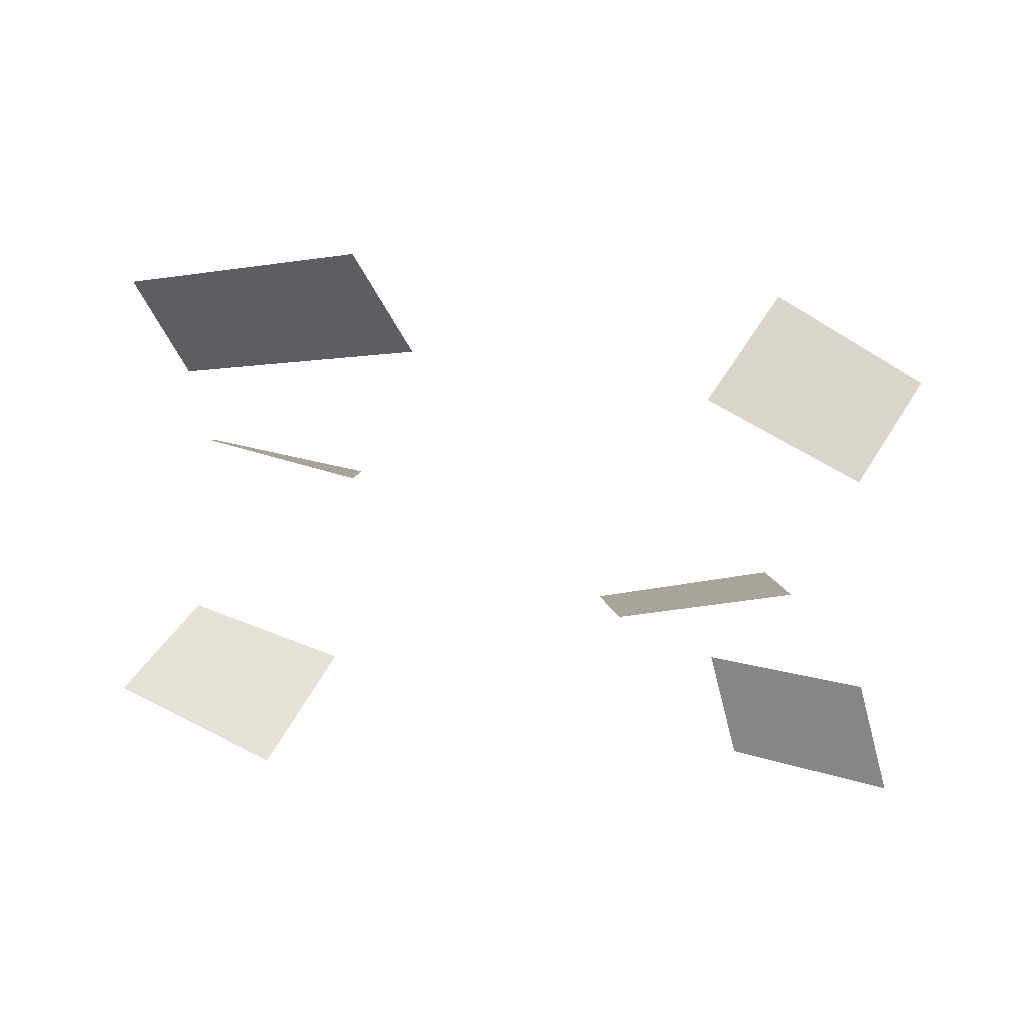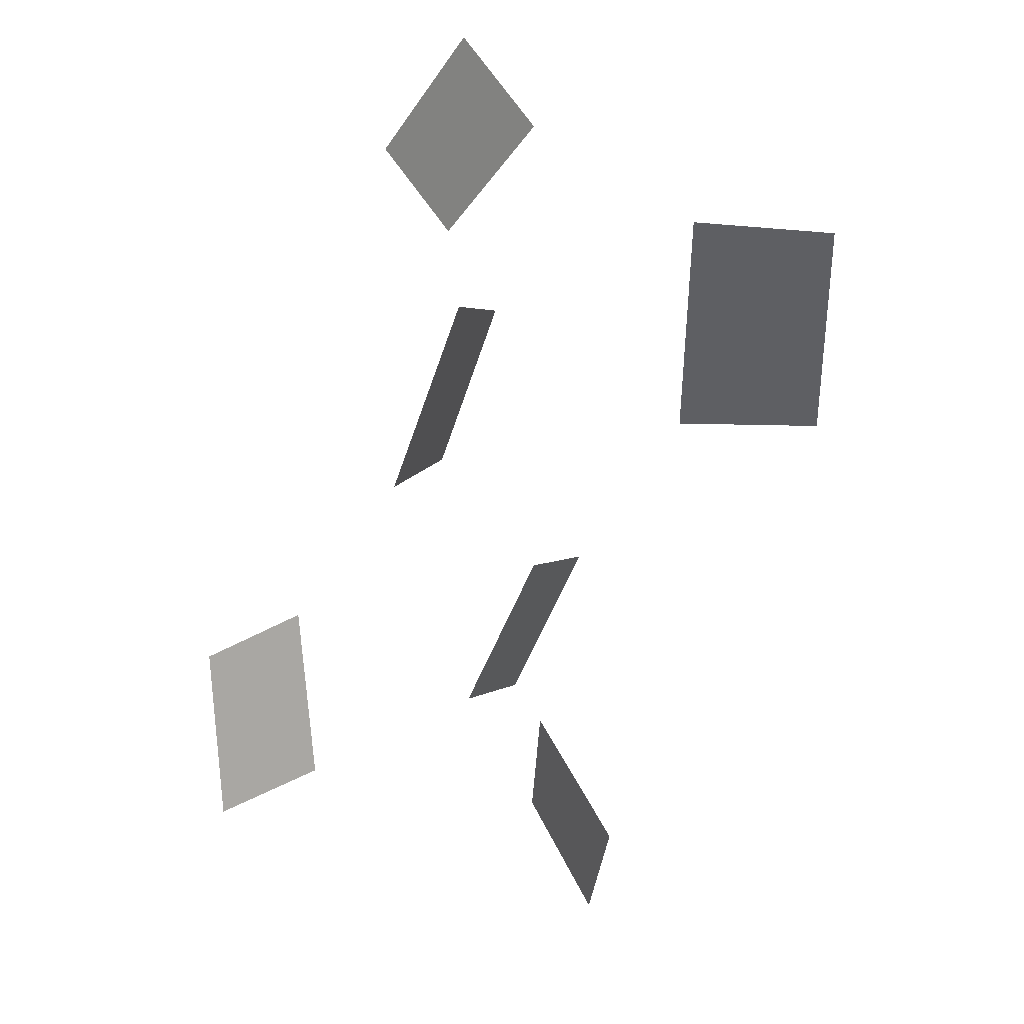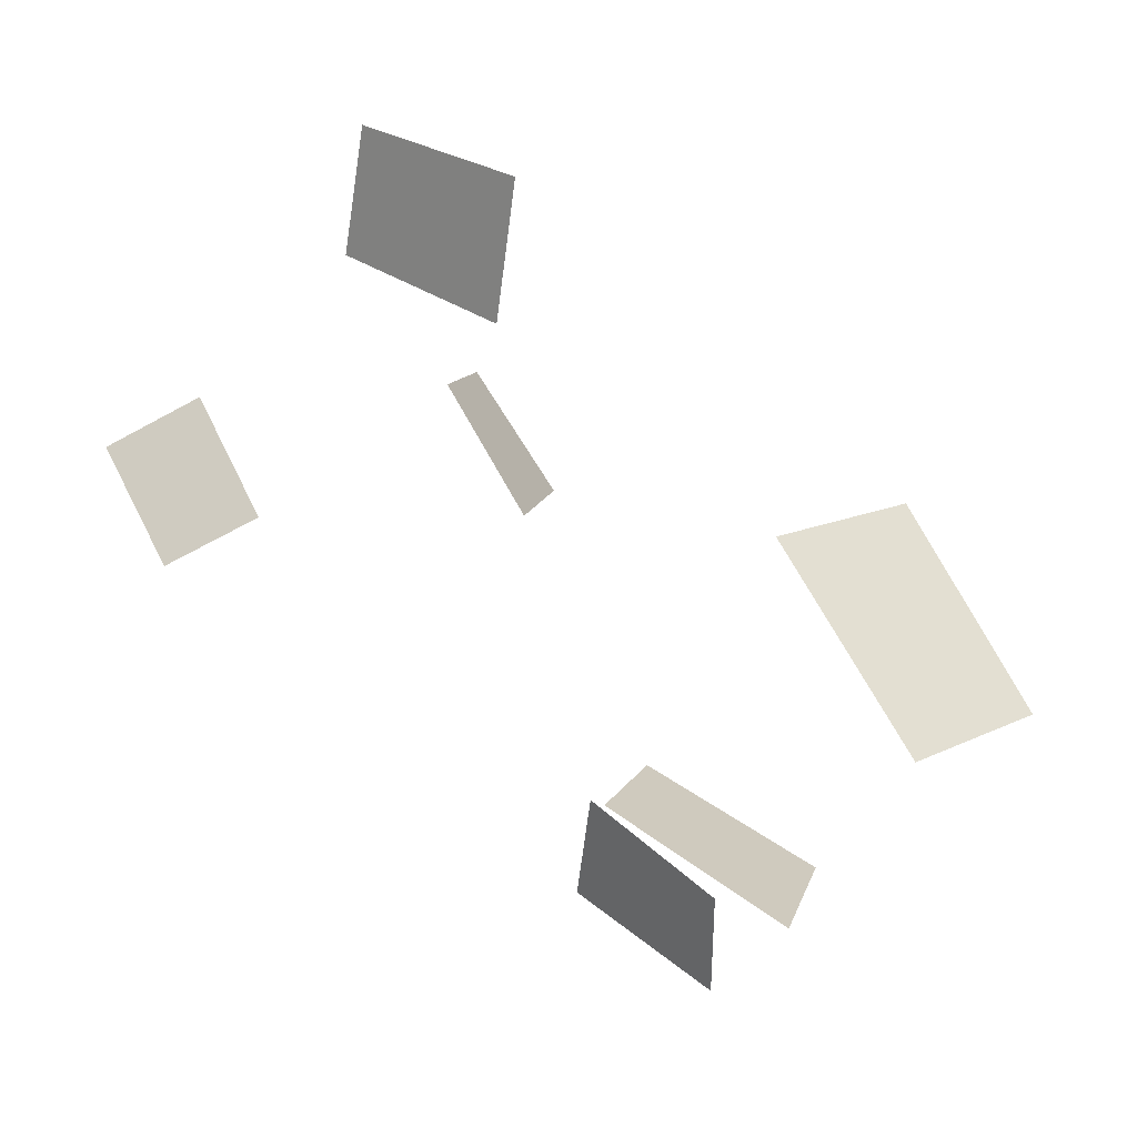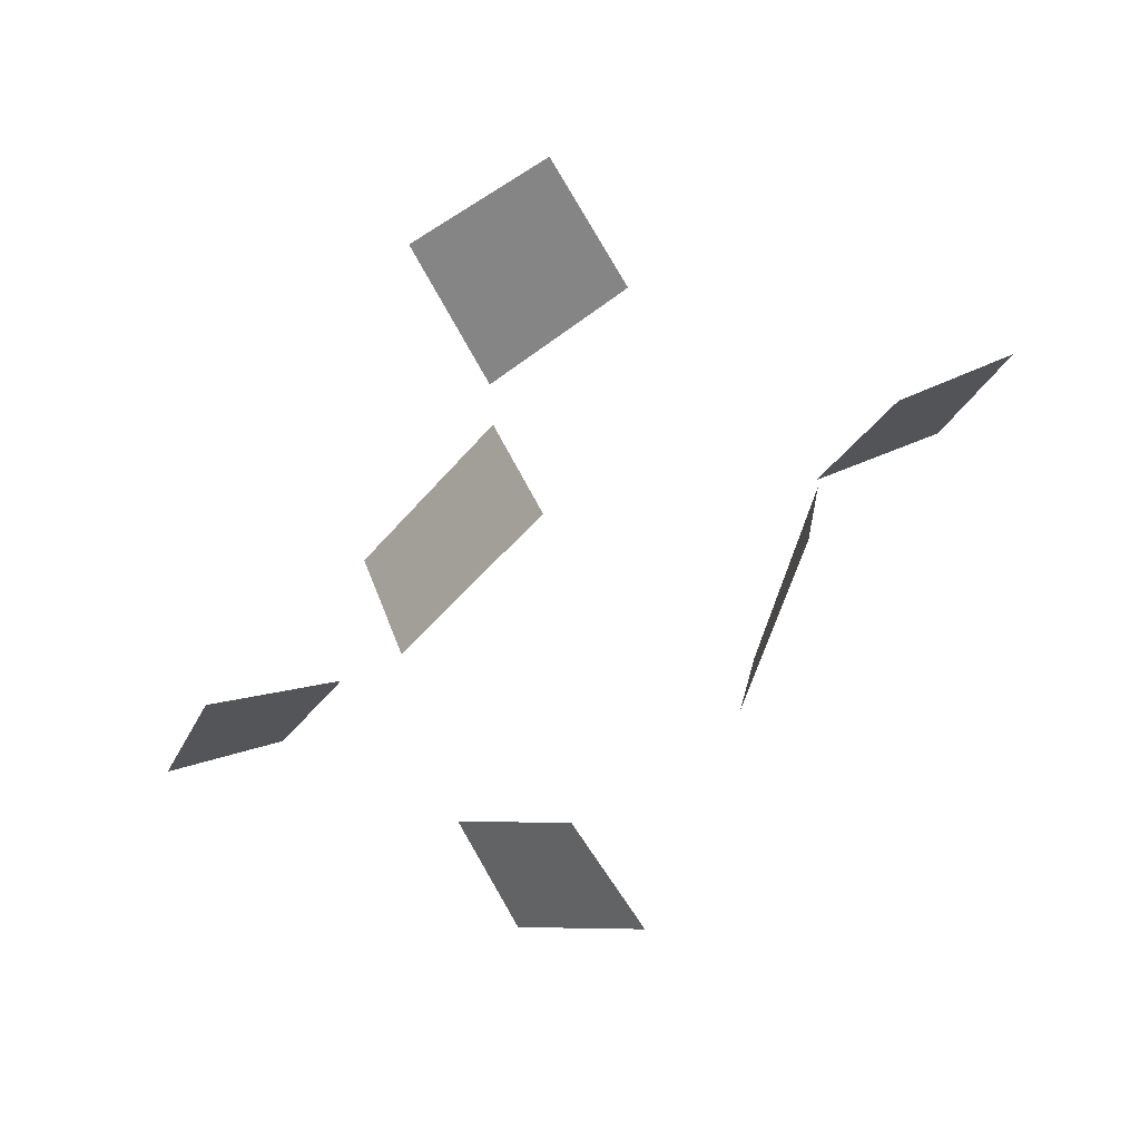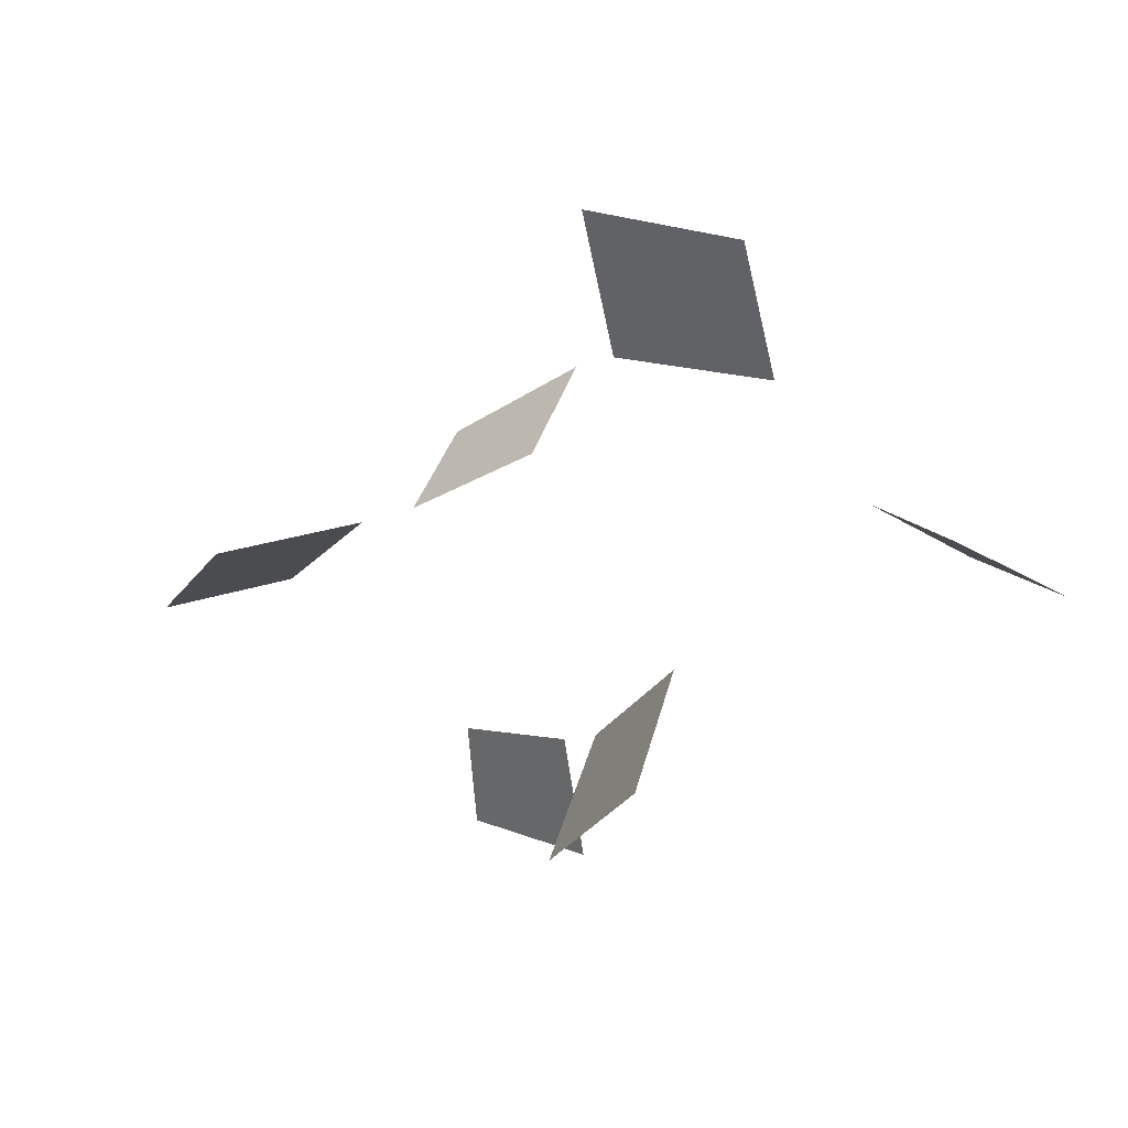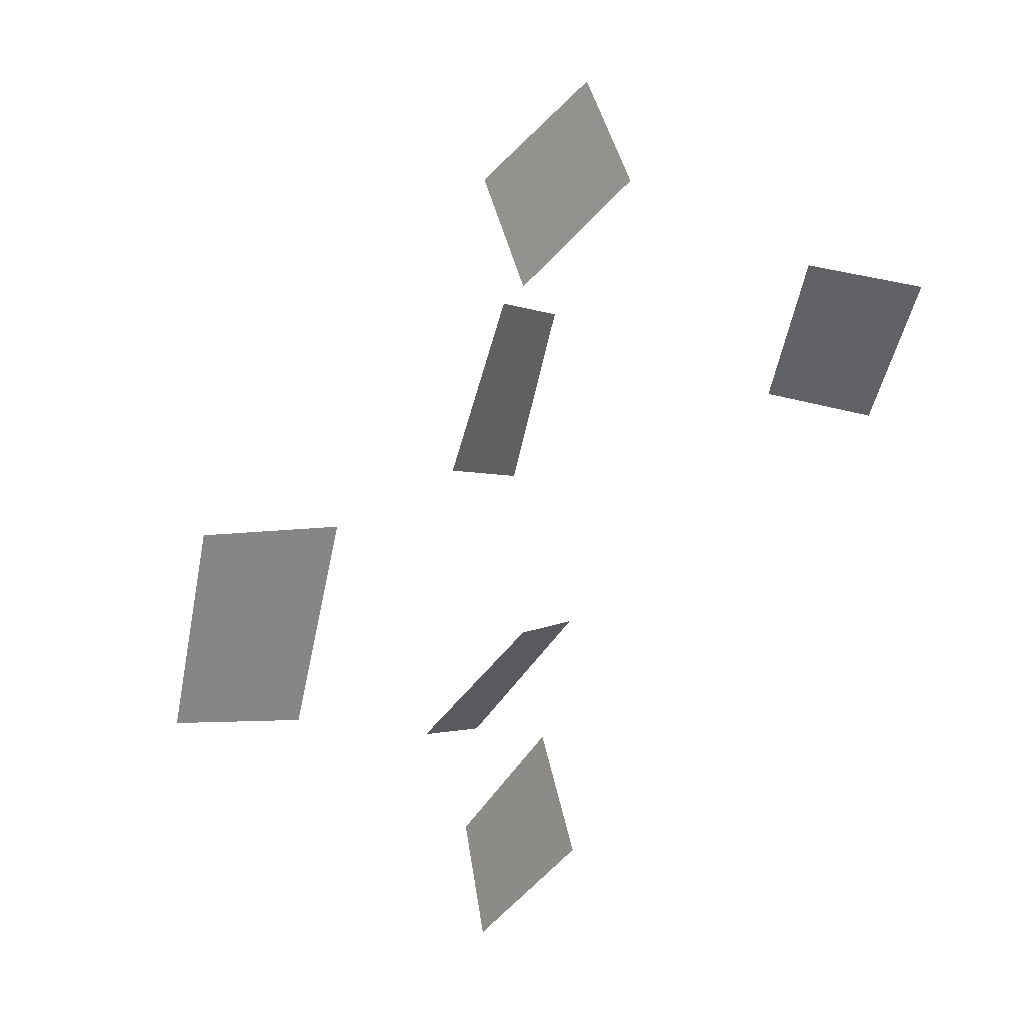
<metadata>
{"format":"obj","ext":"obj","renderer":"f3d","projection":"perspective","resolution":1024,"background":"white","views":[{"elev":39.4,"azim":-163.9,"up":"+Y"},{"elev":-57.4,"azim":77.7,"up":"+Z"},{"elev":64.5,"azim":48.4,"up":"+Z"},{"elev":-34.4,"azim":-121.9,"up":"+Y"},{"elev":-6.2,"azim":-124.4,"up":"+Z"},{"elev":-57.4,"azim":-114.2,"up":"+Z"}]}
</metadata>
<code>
g pm0894_00_effectHairRArmESkin_tz3
v -1.119 1.032 -0.1645
v -1.271 1.058 -0.1142
v -1.311 1.128 -0.2195
v -1.164 1.113 -0.2758
v -0.6733 0.8888 -0.1409
v -0.8336 0.8703 -0.1573
v -0.7995 0.8225 -0.2774
v -0.626 0.8464 -0.2409
v -1.199 0.7709 0.0571
v -1.372 0.8236 -2.073e-09
v -1.415 0.7282 -0.04786
v -1.242 0.6809 0.007843
v -0.5872 0.9086 0.1098
v -0.7417 0.8499 0.1573
v -0.7106 0.7704 0.2668
v -0.5468 0.8258 0.2104
v -1.154 1.036 0.1759
v -1.331 0.9943 0.1313
v -1.376 1.062 0.2349
v -1.205 1.106 0.2914
v -0.6152 1.076 0.01735
v -0.8595 1.128 0.04946
v -0.8123 1.262 0.014
v -0.5819 1.207 -0.0181
g pm0894_00_effectHairRArmESkin_tz3_0
f 3 2 1
f 4 3 1
f 7 6 5
f 8 7 5
f 11 10 9
f 12 11 9
f 15 14 13
f 16 15 13
f 19 18 17
f 20 19 17
f 23 22 21
f 24 23 21

</code>
